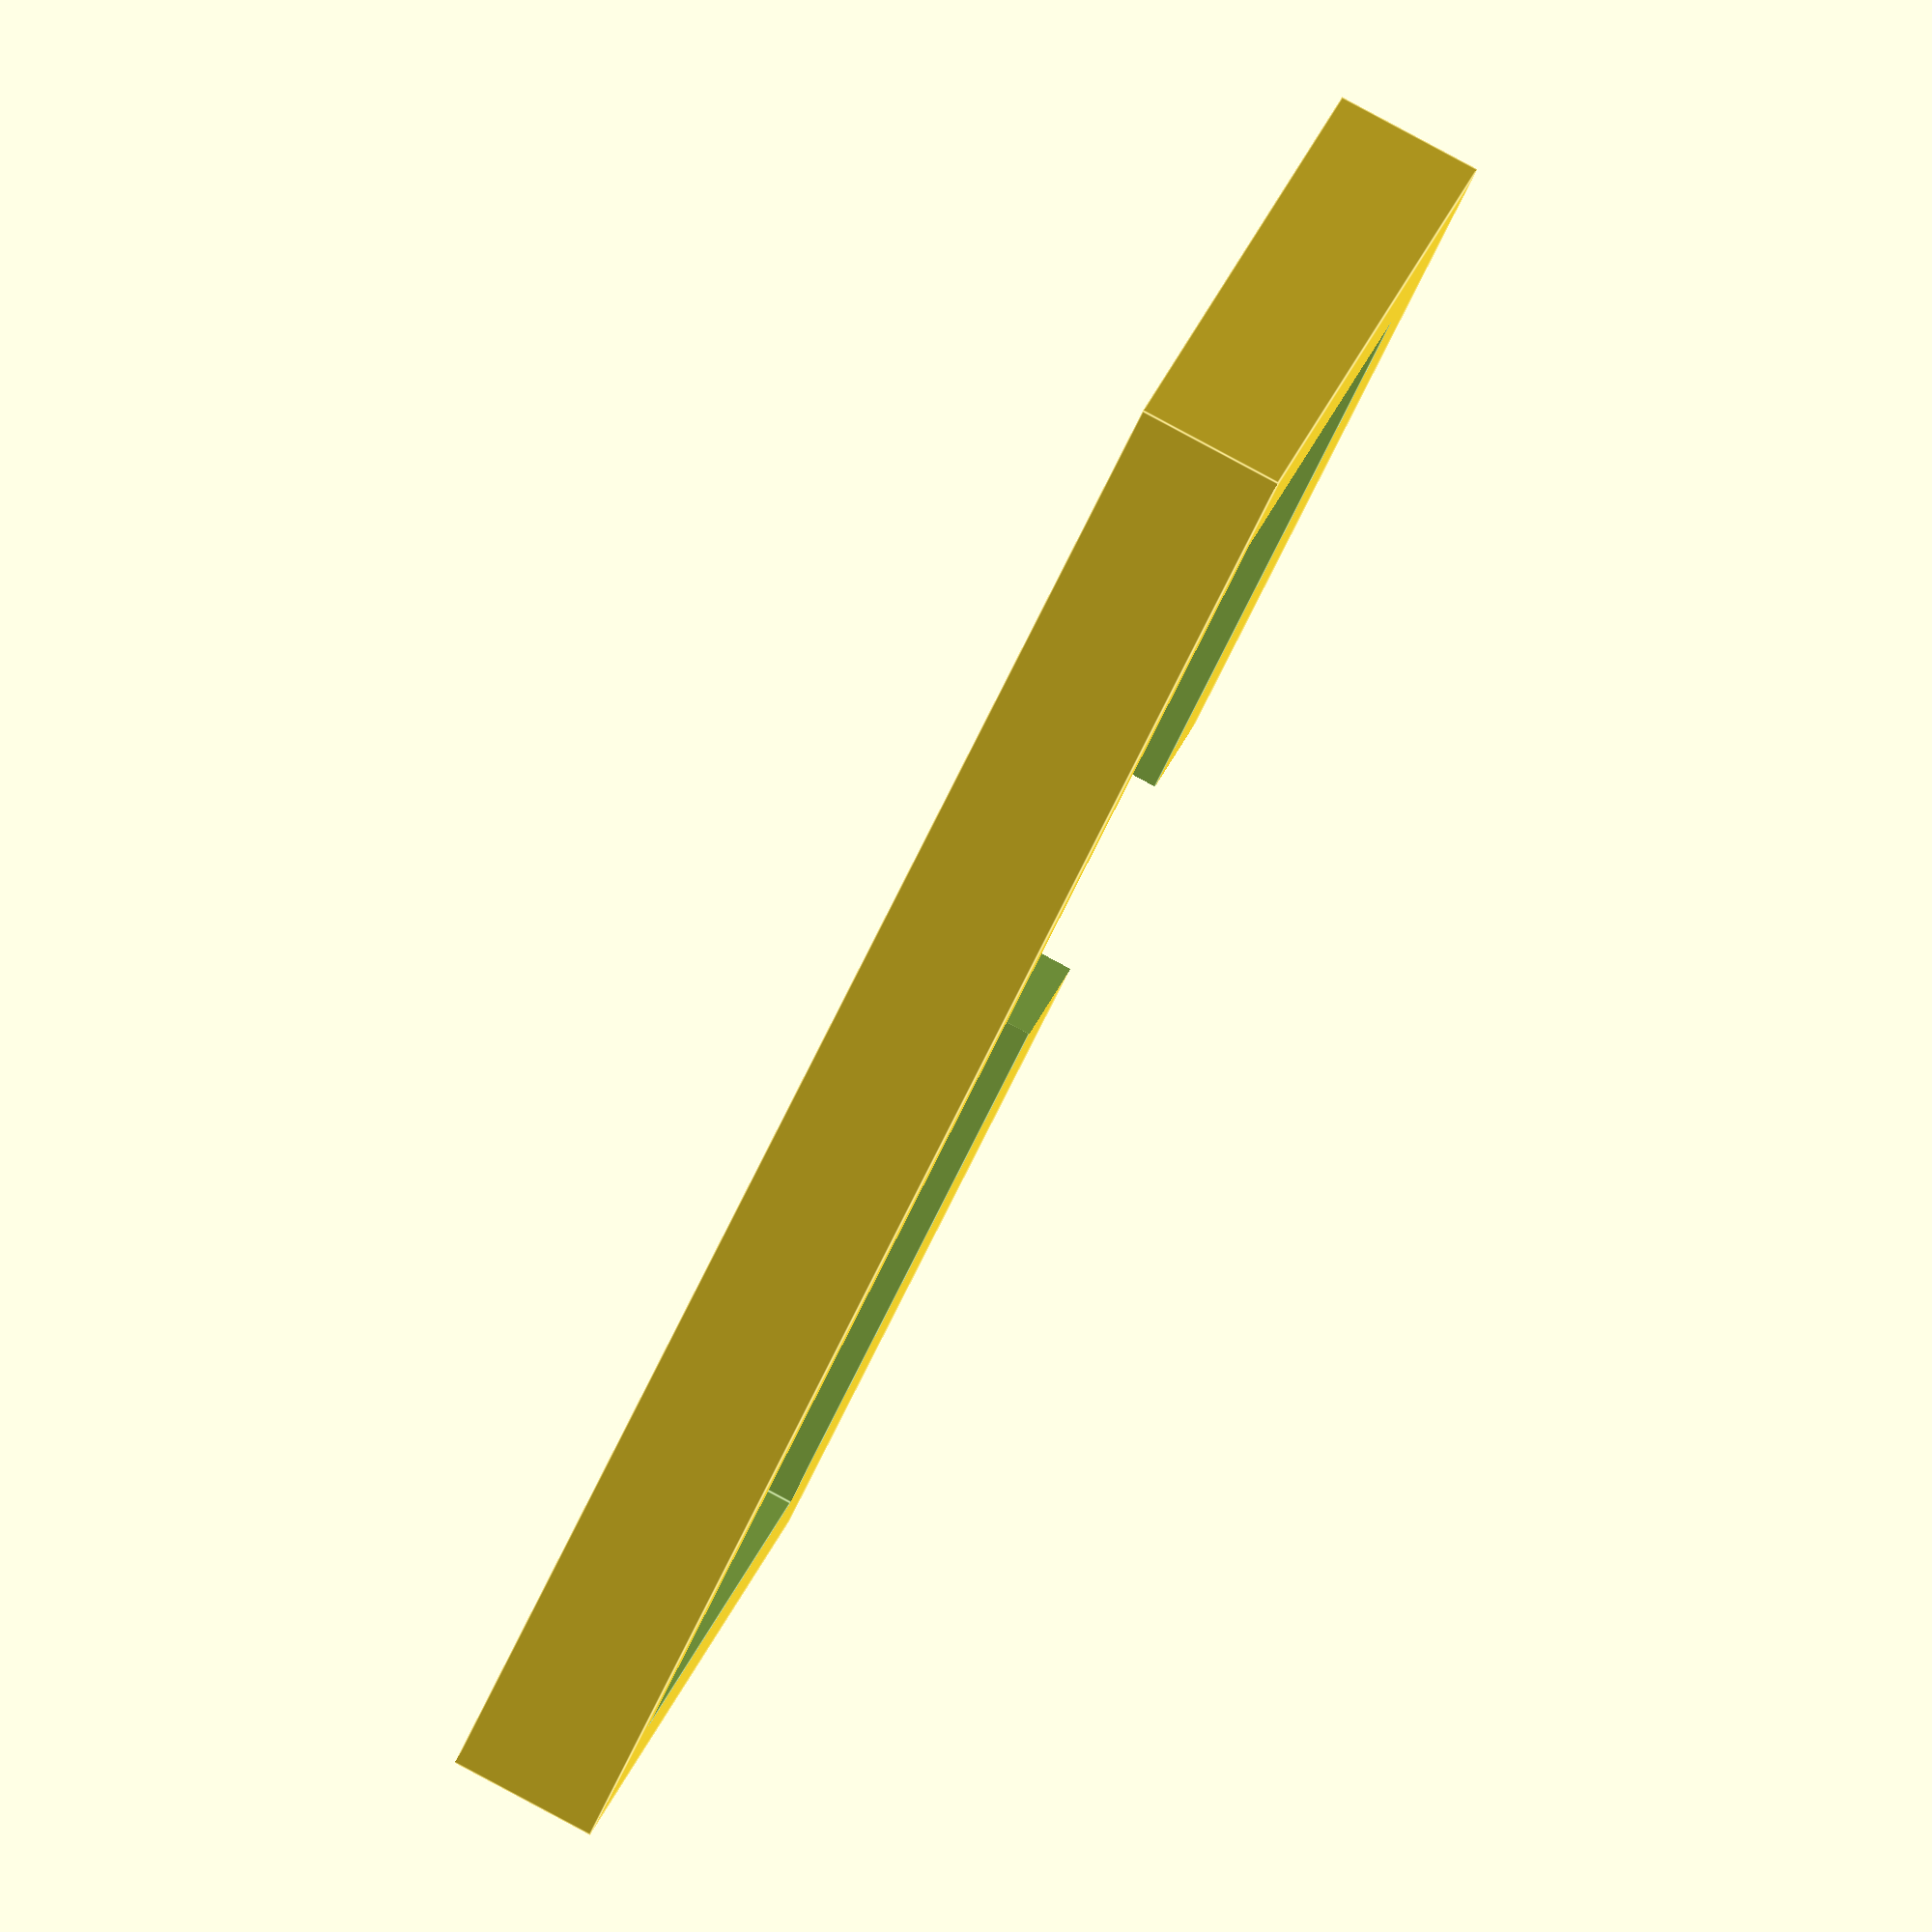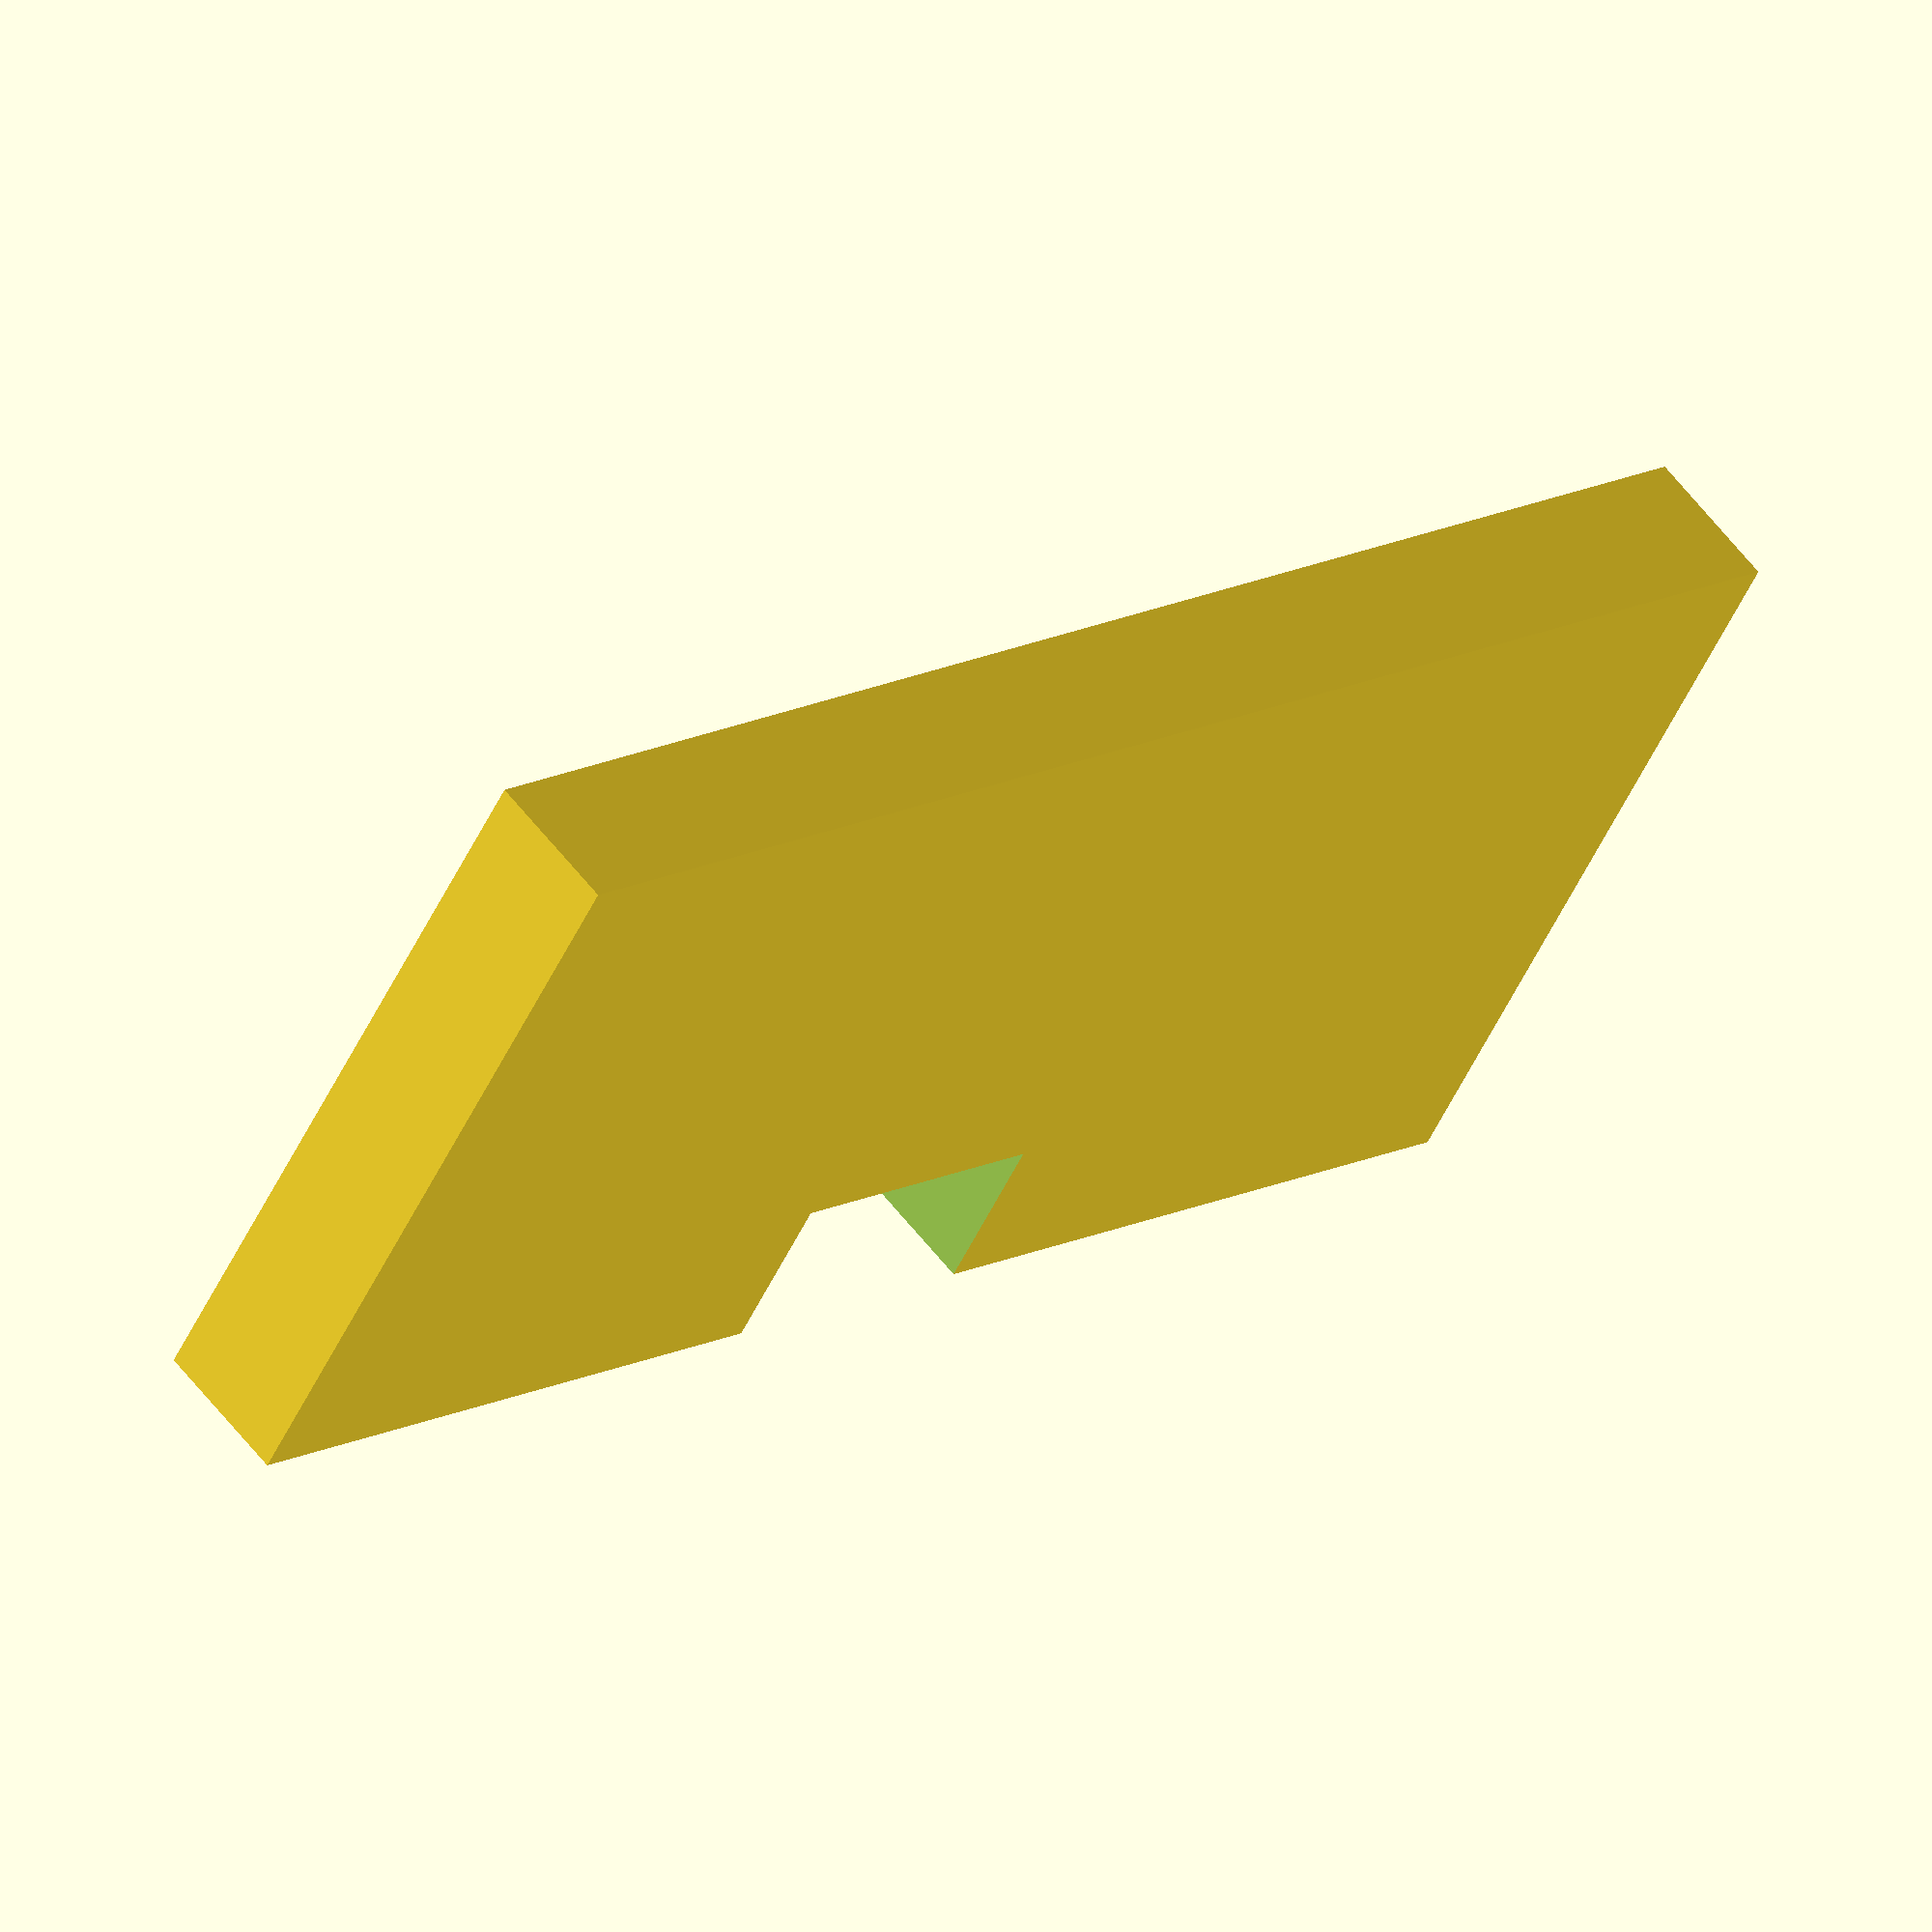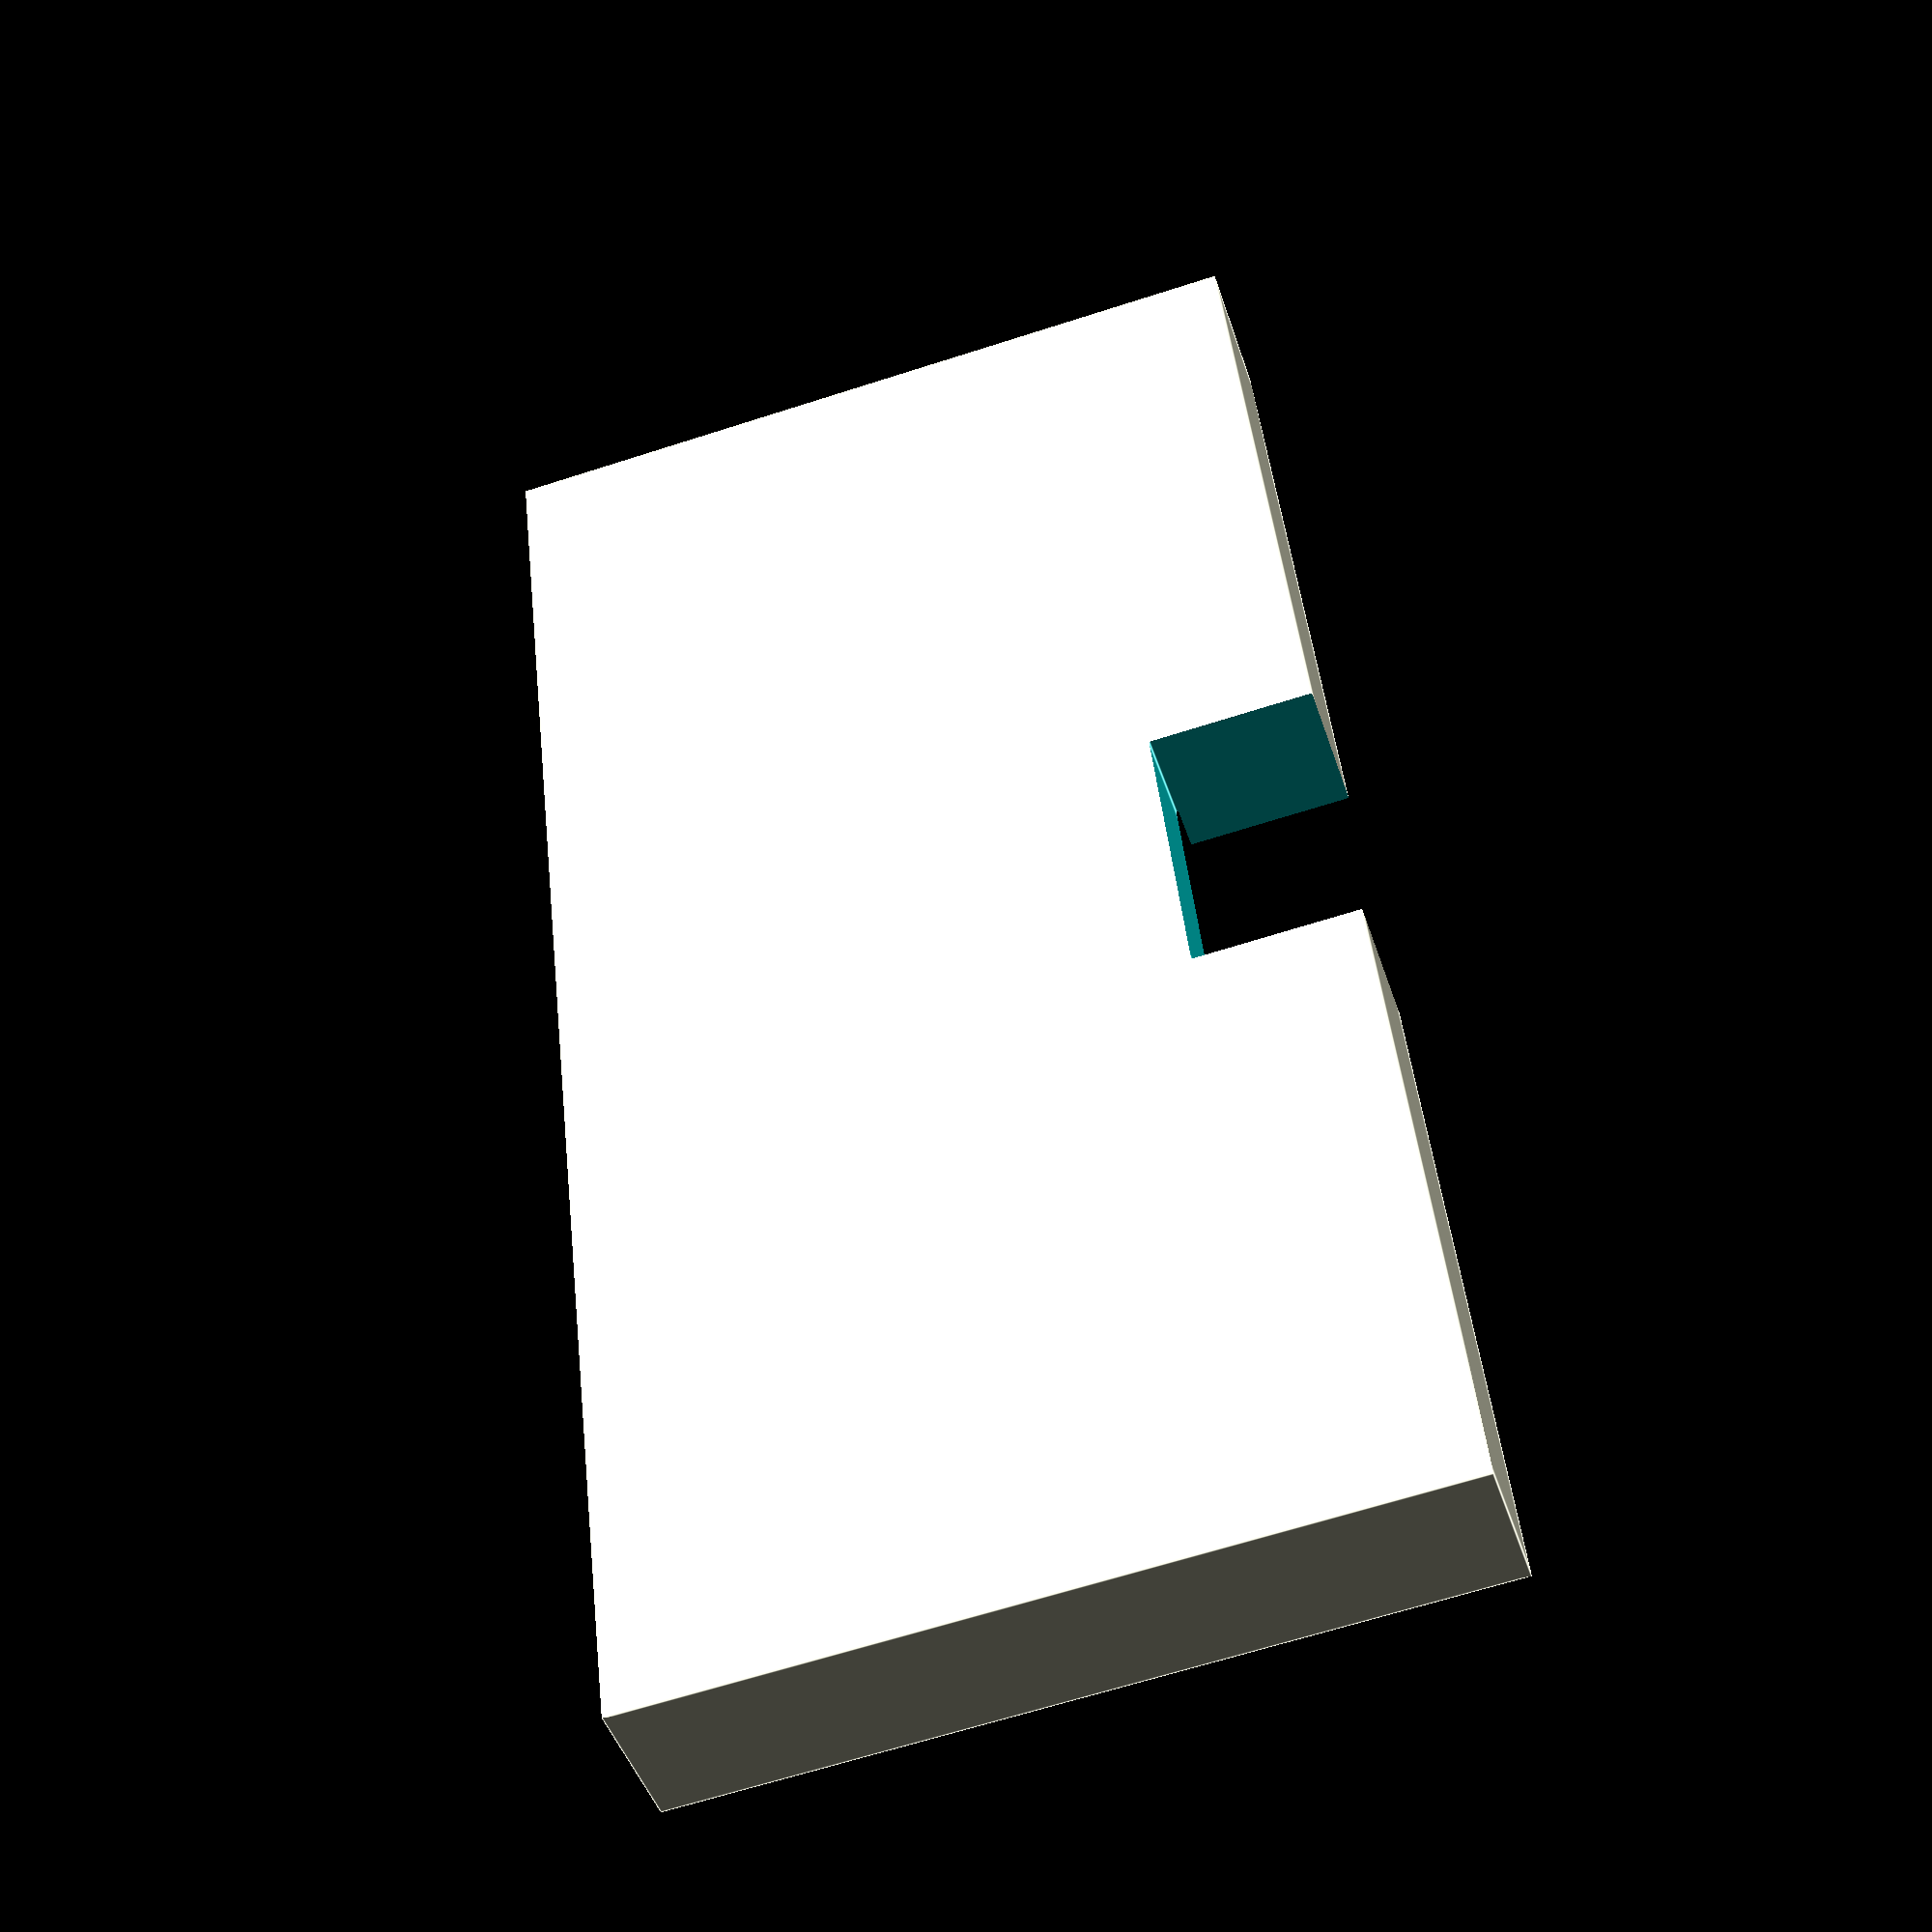
<openscad>
// 
// Frame to hold display (foam at back of disply to hold in place).
//

glass_z = 2.1;
polariser_z = 0.2;

glass_y = 24.2;
polariser_y = 18;

frame_y = 33.7;
frame_z = (4.7+1.7);

module oled()
{
     // Glass
     cube([62.2, glass_y, glass_z], center=true);

     // Polariser
     translate([0, glass_y/2-polariser_y/2-1.0, glass_z/2+polariser_z/2])
     {
	  cube([60, polariser_y, polariser_z], center=true);
     }

     // Flex cable (thickened to cut through frame entirely)
     translate([0, -(glass_y/2)-10+0.1, 0])
     {
	  cube([13, 20, 20], center=true);
     }
}

// 8 from bottom
// centred

module frame()
{
     difference()
     {
	  cube([71, frame_y, frame_z], center=true);

	  translate([0, -(frame_y/2)+(glass_y/2)+7, -frame_z/2+glass_z/2-0.01])
	  {
	       rotate([0, 180, 0])
	       {
		    oled();
	       }
	  }
     }
}

frame();

</openscad>
<views>
elev=94.7 azim=211.4 roll=61.8 proj=o view=edges
elev=120.4 azim=211.0 roll=217.5 proj=o view=wireframe
elev=223.5 azim=83.8 roll=162.9 proj=p view=edges
</views>
